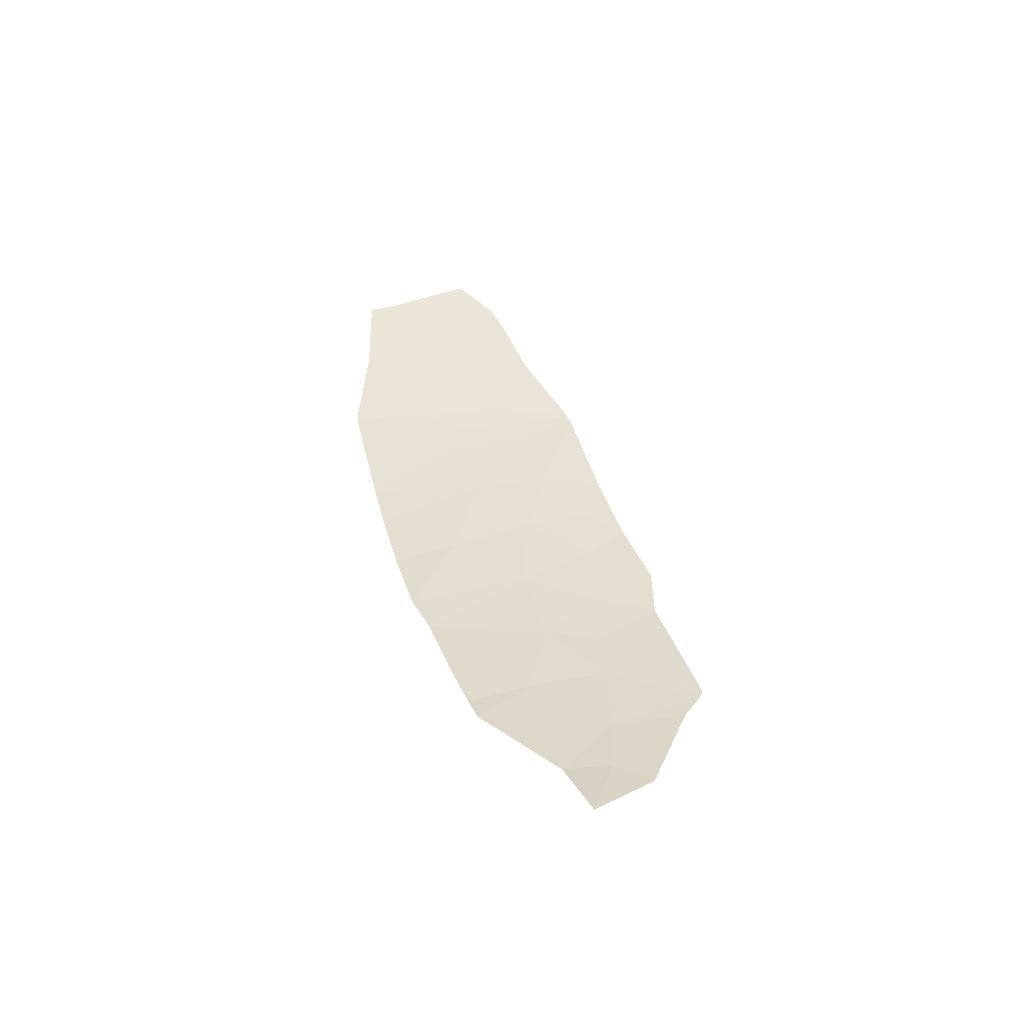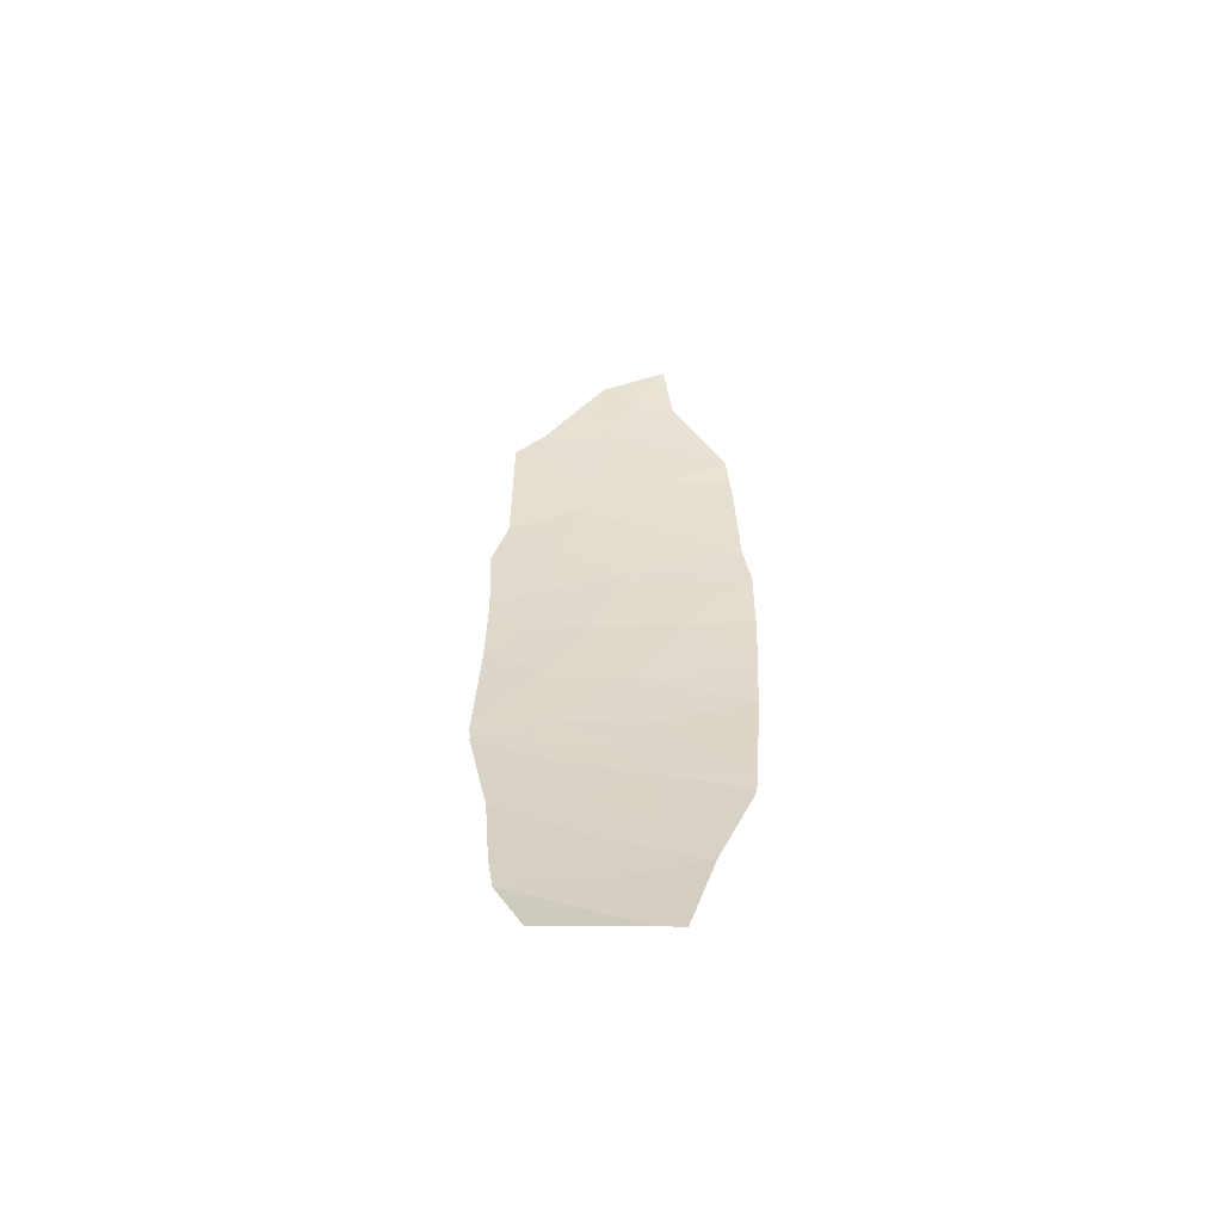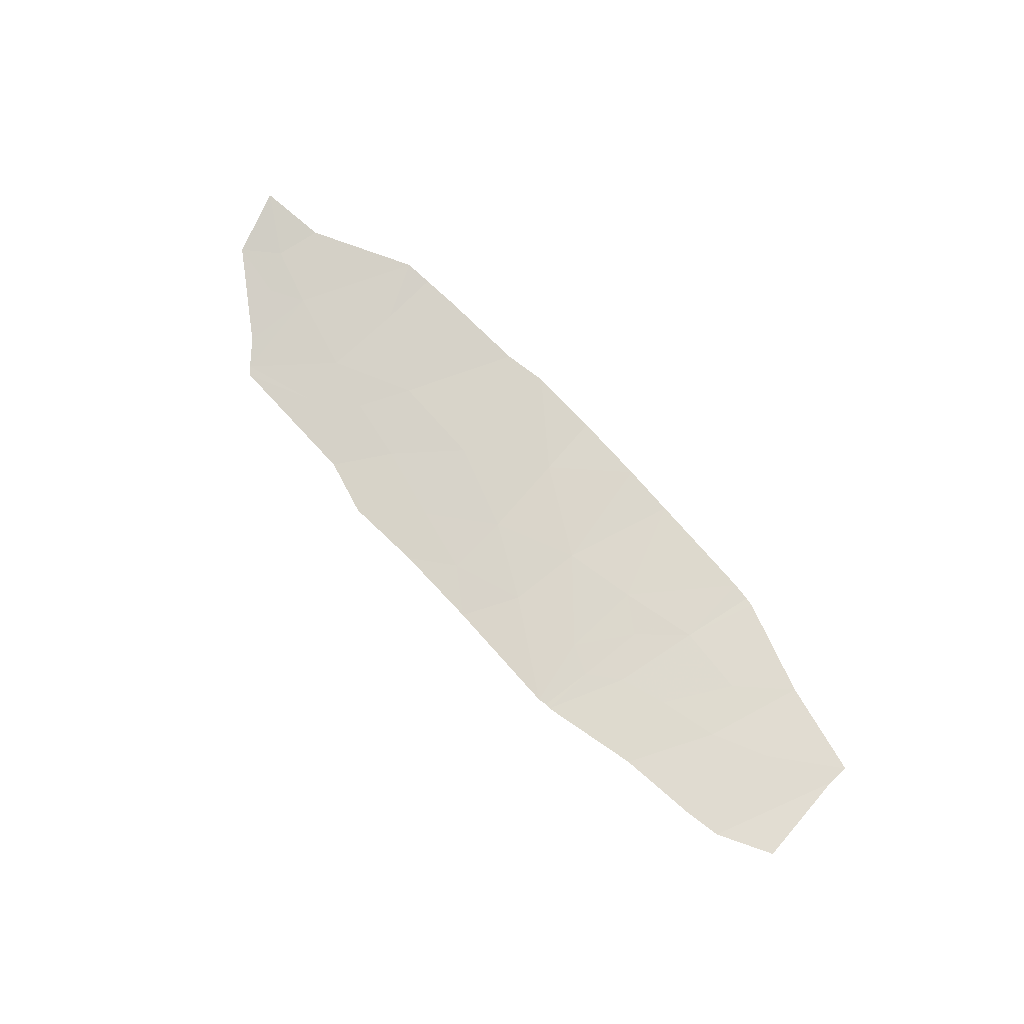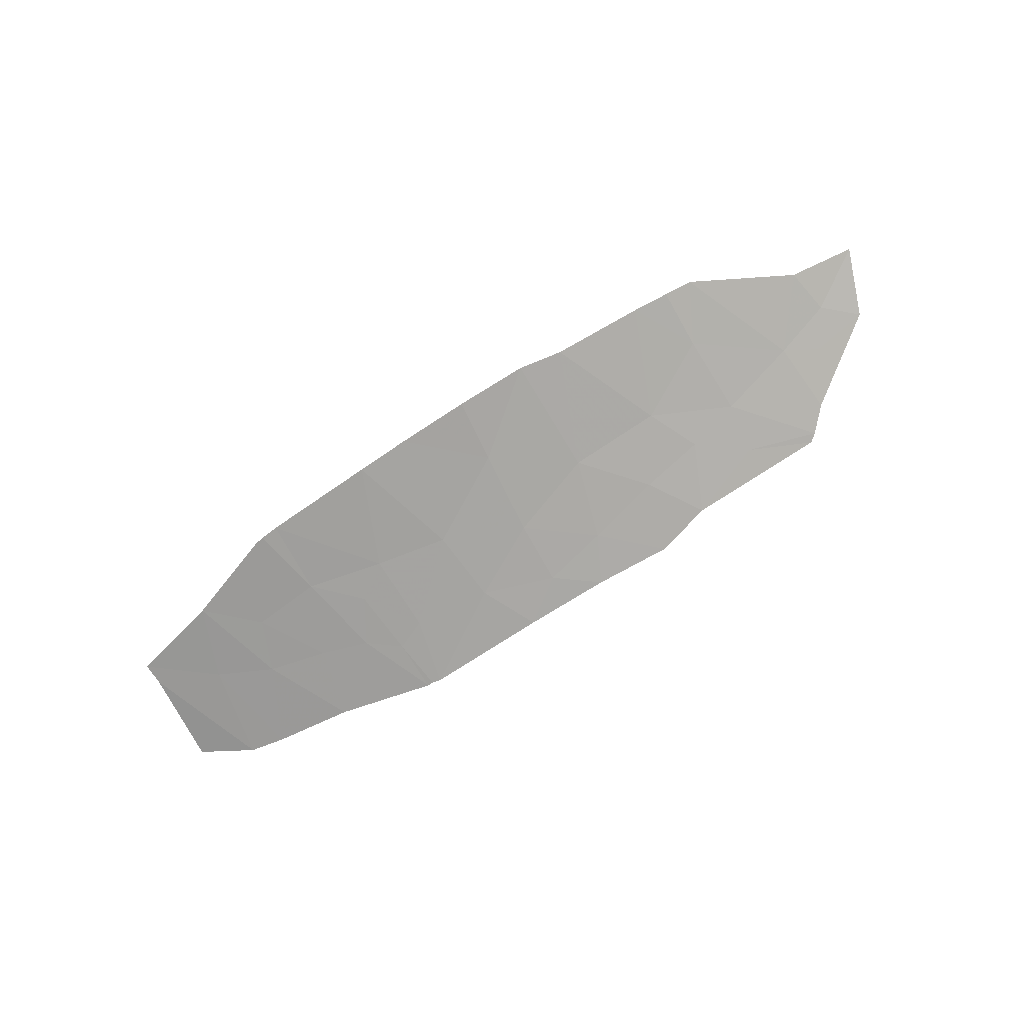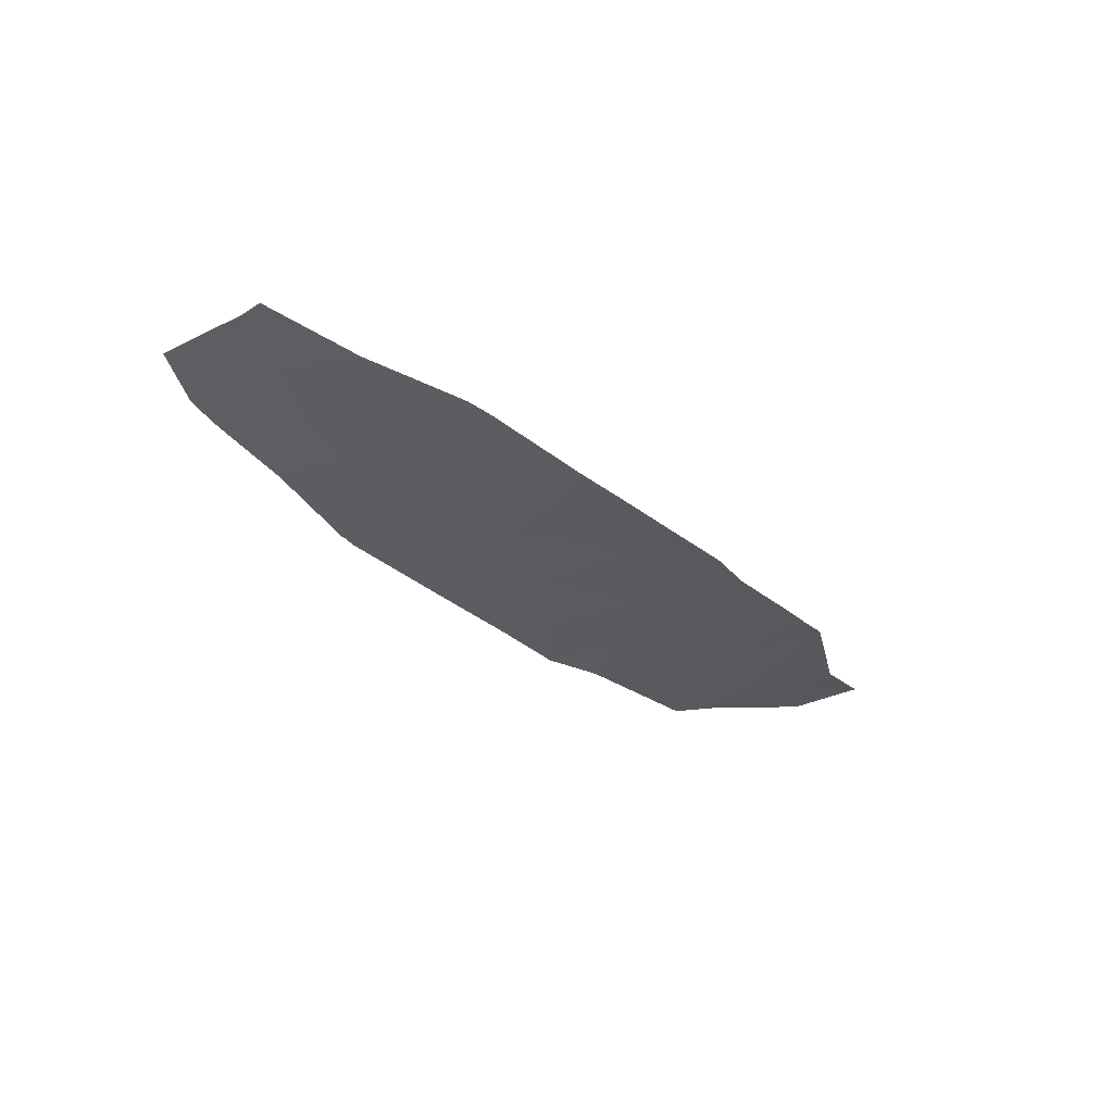
<metadata>
{"format":"obj","ext":"obj","renderer":"f3d","projection":"perspective","resolution":1024,"background":"white","views":[{"elev":38.6,"azim":-90.5,"up":"+Y"},{"elev":31.8,"azim":105.8,"up":"+Y"},{"elev":74.9,"azim":61.7,"up":"+Y"},{"elev":-74.6,"azim":-133.1,"up":"+Y"},{"elev":-34.8,"azim":147.1,"up":"+Y"}]}
</metadata>
<code>
v 65.01 22.27 39.45
v 65.23 22.29 38.28
v 67.29 22.34 38.91
v 62.75 22.3 39.13
v 63.66 22.28 37.91
v 63.42 22.27 39.87
v 64.03 22.27 39.08
v 61.92 22.33 37.78
v 62.73 22.3 39.78
v 62.02 22.32 40.33
v 62.61 22.2 35.22
v 63.07 22.26 36.37
v 61.29 22.28 35.59
v 63.97 22.19 34.89
v 67.12 22.26 34.2
v 64.98 22.18 34.66
v 66.24 22.28 36.26
v 67.59 22.33 35.57
v 67.04 22.31 36.55
v 67.28 22.33 37.83
v 66.65 22.31 37.74
v 67.74 22.36 37.24
v 67.55 22.35 38.81
v 68.54 22.42 36.74
v 69.26 22.48 37.95
v 69.58 22.51 36.21
v 68.91 22.43 35.35
v 56.35 22.91 39.24
v 56.97 22.81 39.79
v 55.91 22.97 39.93
v 55.14 23.13 38.86
v 56.26 22.89 38.37
v 57.47 22.74 39.28
v 58.27 22.56 36.72
v 58.91 22.49 36.49
v 58.61 22.57 37.81
v 60.53 22.33 35.95
v 60.22 22.43 38.2
v 64.97 22.27 36.87
v 61.27 22.36 39.16
v 60.91 22.36 40.33
v 60.04 22.45 39.27
v 58.23 22.63 40.93
v 59.38 22.52 40.18
v 58.99 22.56 39.28
v 57.73 22.7 40.62
v 57.39 22.75 39.9
v 57.78 22.65 36.91
v 58.41 22.62 41.01
v 71.52 22.72 34.67
v 72.17 22.84 36.4
v 71.33 22.71 37.15
v 69.58 22.47 34.29
v 67.64 22.28 34.13
v 70.48 22.6 35.48
v 70.69 22.64 37.43
v 71.42 22.71 34.26
v 67.47 22.27 34.15
v 67.44 22.34 38.84
f 3 1 2
f 7 4 5
f 7 6 4
f 8 5 4
f 6 9 4
f 6 10 9
f 13 11 12
f 11 14 12
f 17 16 15
f 15 18 17
f 21 19 20
f 21 17 19
f 19 17 18
f 23 20 22
f 26 25 24
f 25 23 22
f 22 24 25
f 27 24 18
f 27 26 24
f 24 22 18
f 30 28 29
f 31 28 30
f 32 28 31
f 32 33 28
f 36 34 35
f 38 37 8
f 13 8 37
f 13 12 8
f 38 35 37
f 38 36 35
f 5 12 39
f 5 39 2
f 42 38 40
f 40 41 42
f 40 10 41
f 10 4 9
f 40 4 10
f 40 8 4
f 38 8 40
f 45 44 43
f 29 47 46
f 29 33 47
f 29 46 30
f 28 33 29
f 33 46 47
f 33 45 43
f 43 46 33
f 33 36 45
f 33 48 36
f 33 32 48
f 49 43 44
f 44 41 49
f 42 44 45
f 42 41 44
f 38 42 45
f 38 45 36
f 52 50 51
f 27 53 26
f 54 27 18
f 54 53 27
f 56 26 55
f 55 52 56
f 50 55 57
f 50 52 55
f 53 57 55
f 53 55 26
f 56 25 26
f 54 18 58
f 58 18 15
f 20 23 59
f 20 59 21
f 19 22 20
f 19 18 22
f 14 39 12
f 14 16 39
f 39 17 21
f 17 39 16
f 34 36 48
f 5 8 12
f 6 7 1
f 7 2 1
f 7 5 2
f 21 59 3
f 21 2 39
f 21 3 2

</code>
